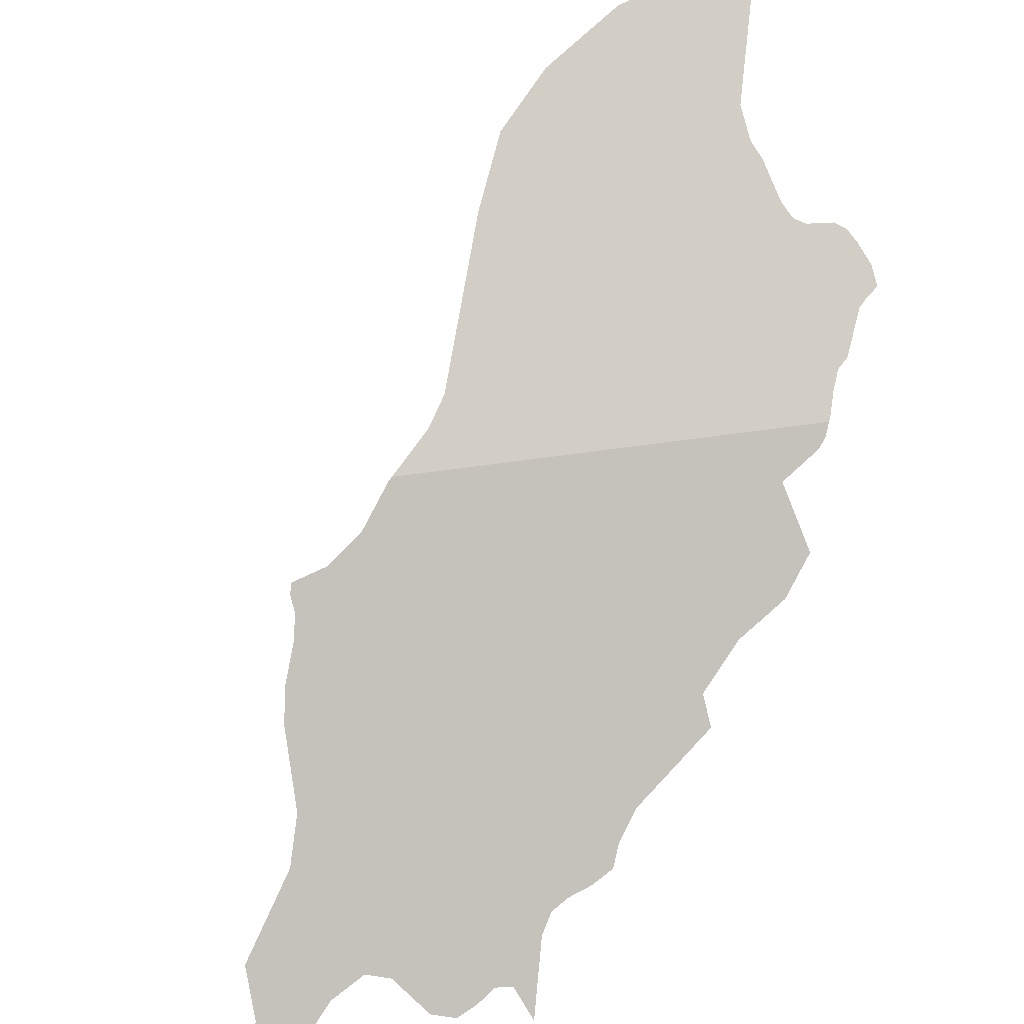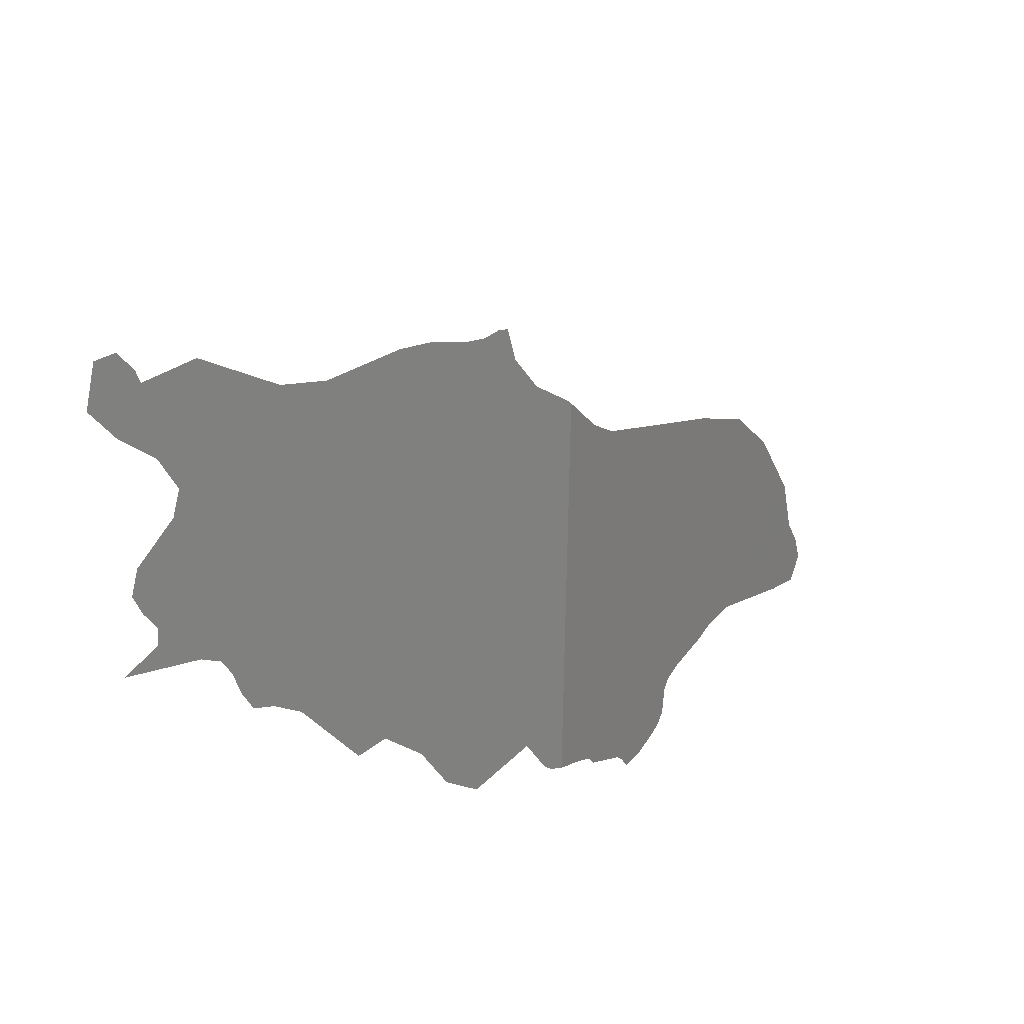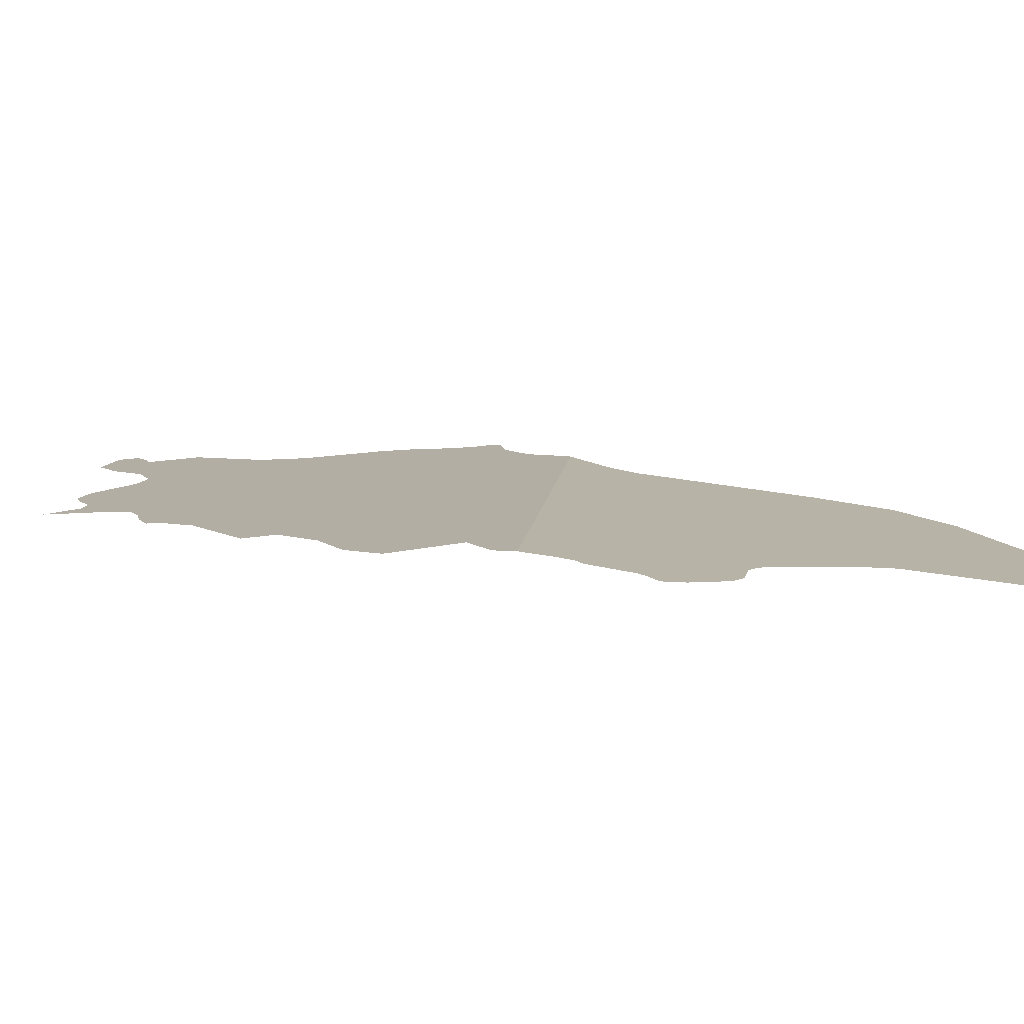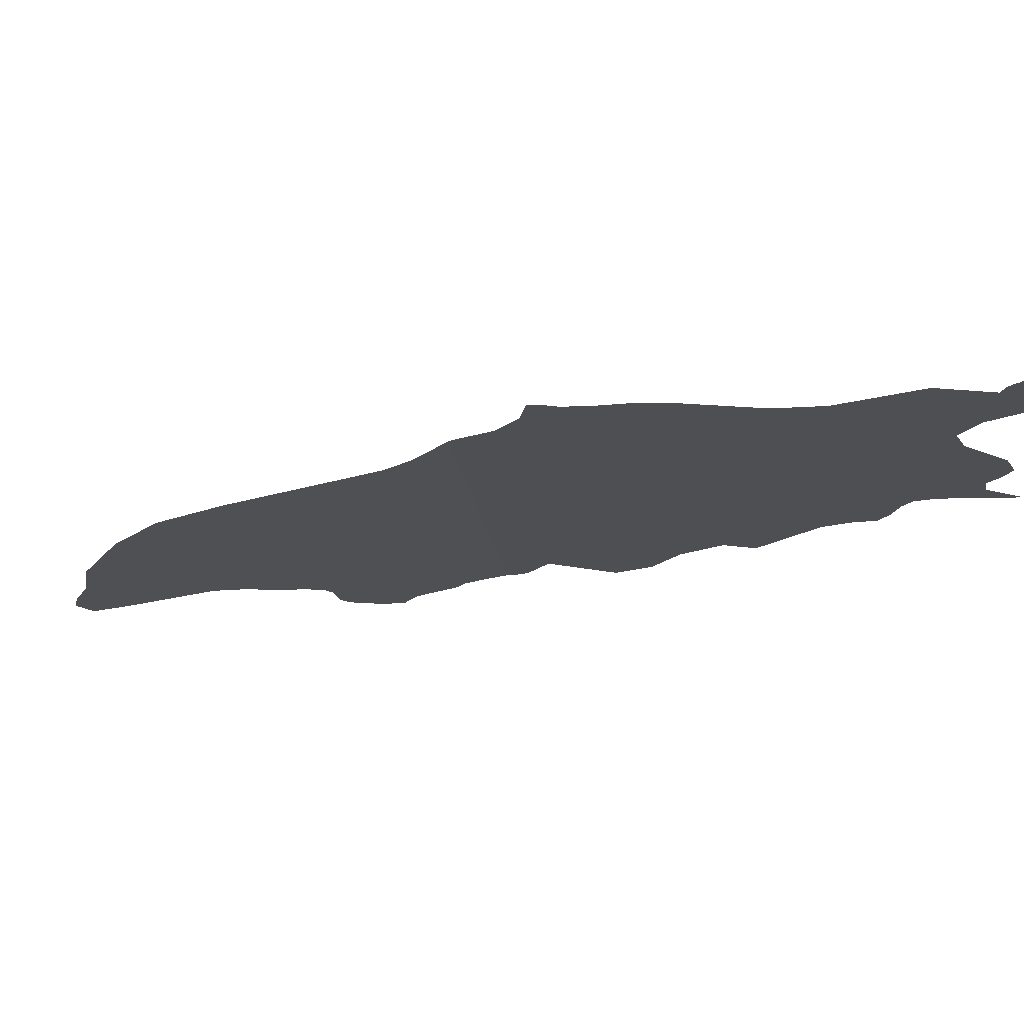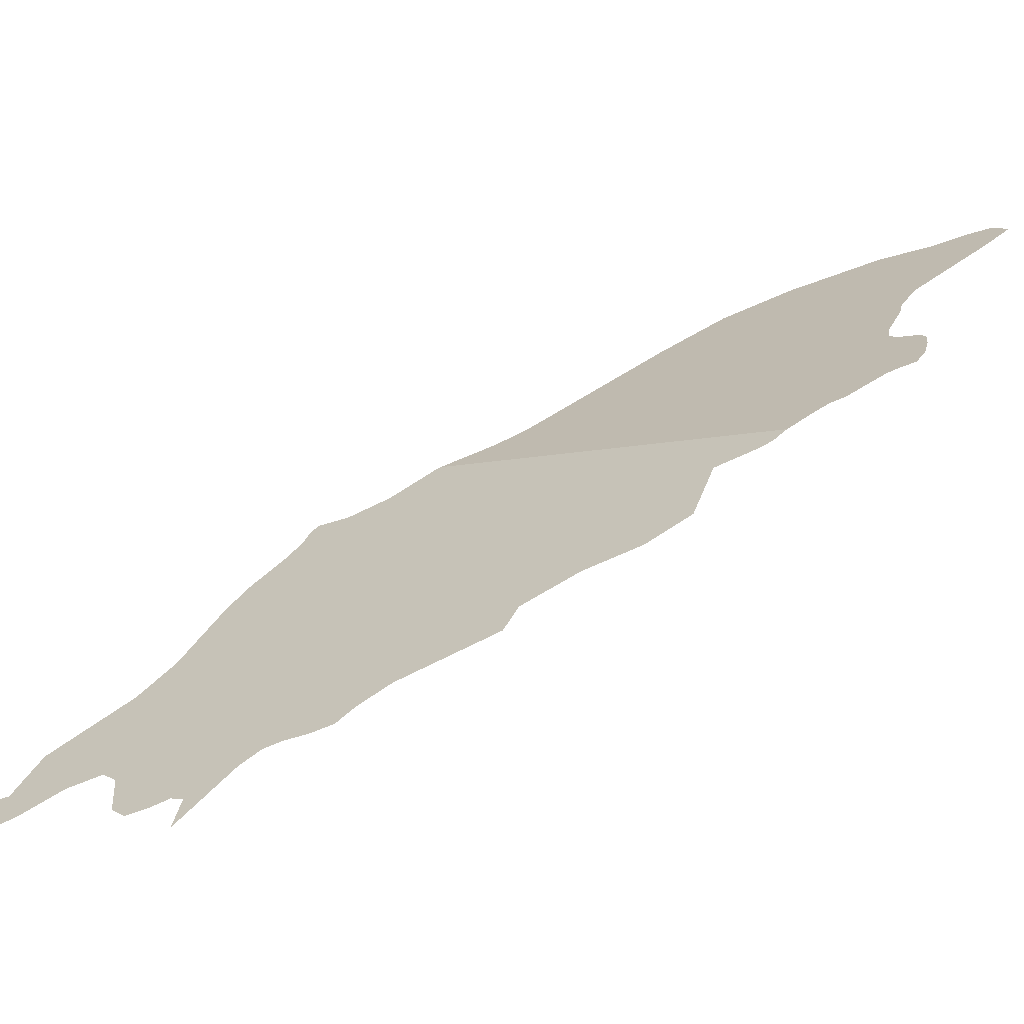
<metadata>
{"format":"obj","ext":"obj","renderer":"f3d","projection":"perspective","resolution":1024,"background":"white","views":[{"elev":51.5,"azim":71.7,"up":"+Y"},{"elev":38.5,"azim":94.5,"up":"+Z"},{"elev":-72.7,"azim":145.9,"up":"+Z"},{"elev":66.1,"azim":-34.6,"up":"+Z"},{"elev":-5.8,"azim":123.0,"up":"+Y"}]}
</metadata>
<code>
o 0_Isle_of_Man_sphere.001
v 2.901 4.045 0.238
v 2.905 4.045 0.2159
v 2.923 4.027 0.2377
v 2.921 4.028 0.2383
v 2.921 4.028 0.2392
v 2.921 4.027 0.2402
v 2.922 4.027 0.2414
v 2.921 4.027 0.2426
v 2.919 4.029 0.2441
v 2.919 4.029 0.2453
v 2.919 4.028 0.2473
v 2.921 4.027 0.2491
v 2.921 4.026 0.2511
v 2.921 4.026 0.2531
v 2.92 4.027 0.253
v 2.92 4.027 0.2525
v 2.919 4.028 0.2522
v 2.919 4.028 0.2518
v 2.919 4.028 0.2511
v 2.917 4.03 0.2509
v 2.914 4.033 0.2476
v 2.912 4.035 0.2466
v 2.909 4.037 0.2461
v 2.907 4.039 0.2456
v 2.906 4.04 0.2447
v 2.905 4.041 0.2443
v 2.904 4.042 0.2443
v 2.904 4.042 0.2441
v 2.904 4.042 0.2422
v 2.903 4.043 0.2401
v 2.901 4.045 0.2382
v 2.905 4.045 0.2163
v 2.906 4.044 0.2168
v 2.906 4.043 0.219
v 2.909 4.041 0.2184
v 2.911 4.039 0.2202
v 2.912 4.038 0.223
v 2.913 4.037 0.2254
v 2.914 4.036 0.2254
v 2.916 4.033 0.2301
v 2.917 4.032 0.2314
v 2.918 4.031 0.232
v 2.919 4.031 0.2332
v 2.919 4.031 0.2345
v 2.919 4.03 0.2355
v 2.92 4.029 0.2363
v 2.9 4.046 0.2356
v 2.899 4.047 0.2344
v 2.891 4.052 0.2302
v 2.888 4.054 0.228
v 2.886 4.056 0.2249
v 2.884 4.057 0.2204
v 2.884 4.058 0.2173
v 2.884 4.058 0.2157
v 2.883 4.058 0.2142
v 2.884 4.058 0.2129
v 2.886 4.057 0.2136
v 2.89 4.054 0.2157
v 2.892 4.053 0.2157
v 2.893 4.052 0.2154
v 2.895 4.051 0.2151
v 2.896 4.051 0.2147
v 2.896 4.051 0.2142
v 2.896 4.05 0.2127
v 2.897 4.05 0.2122
v 2.898 4.05 0.2119
v 2.899 4.049 0.2115
v 2.9 4.049 0.2115
v 2.9 4.048 0.2123
v 2.9 4.048 0.2127
v 2.902 4.047 0.2141
v 2.903 4.046 0.2147
v 2.904 4.046 0.2153
v 2.905 4.045 0.2158
f 9 21 10
f 66 63 70
f 2 1 34
f 1 31 30
f 34 1 37
f 33 32 2
f 36 35 34
f 34 33 2
f 37 1 38
f 30 29 25
f 38 1 30
f 29 28 27
f 29 27 26
f 37 36 34
f 40 39 38
f 38 30 40
f 29 26 25
f 25 24 40
f 24 23 40
f 30 25 40
f 43 42 41
f 41 40 22
f 41 22 44
f 23 22 40
f 44 22 45
f 43 41 44
f 22 21 9
f 45 22 9
f 21 20 10
f 20 19 11
f 19 18 13
f 18 17 13
f 16 15 14
f 17 16 13
f 20 11 10
f 4 3 46
f 4 46 5
f 46 45 9
f 5 46 9
f 7 6 8
f 6 5 9
f 8 6 9
f 16 14 13
f 13 12 19
f 12 11 19
f 1 2 47
f 2 74 73
f 47 2 48
f 48 2 73
f 72 71 70
f 73 72 62
f 48 73 62
f 50 49 59
f 49 48 62
f 72 70 62
f 51 50 59
f 53 52 58
f 52 51 58
f 55 54 57
f 54 53 57
f 57 56 55
f 58 57 53
f 49 62 61
f 69 68 67
f 49 61 60
f 70 69 66
f 62 70 63
f 60 59 49
f 59 58 51
f 69 67 66
f 66 65 64
f 66 64 63

</code>
